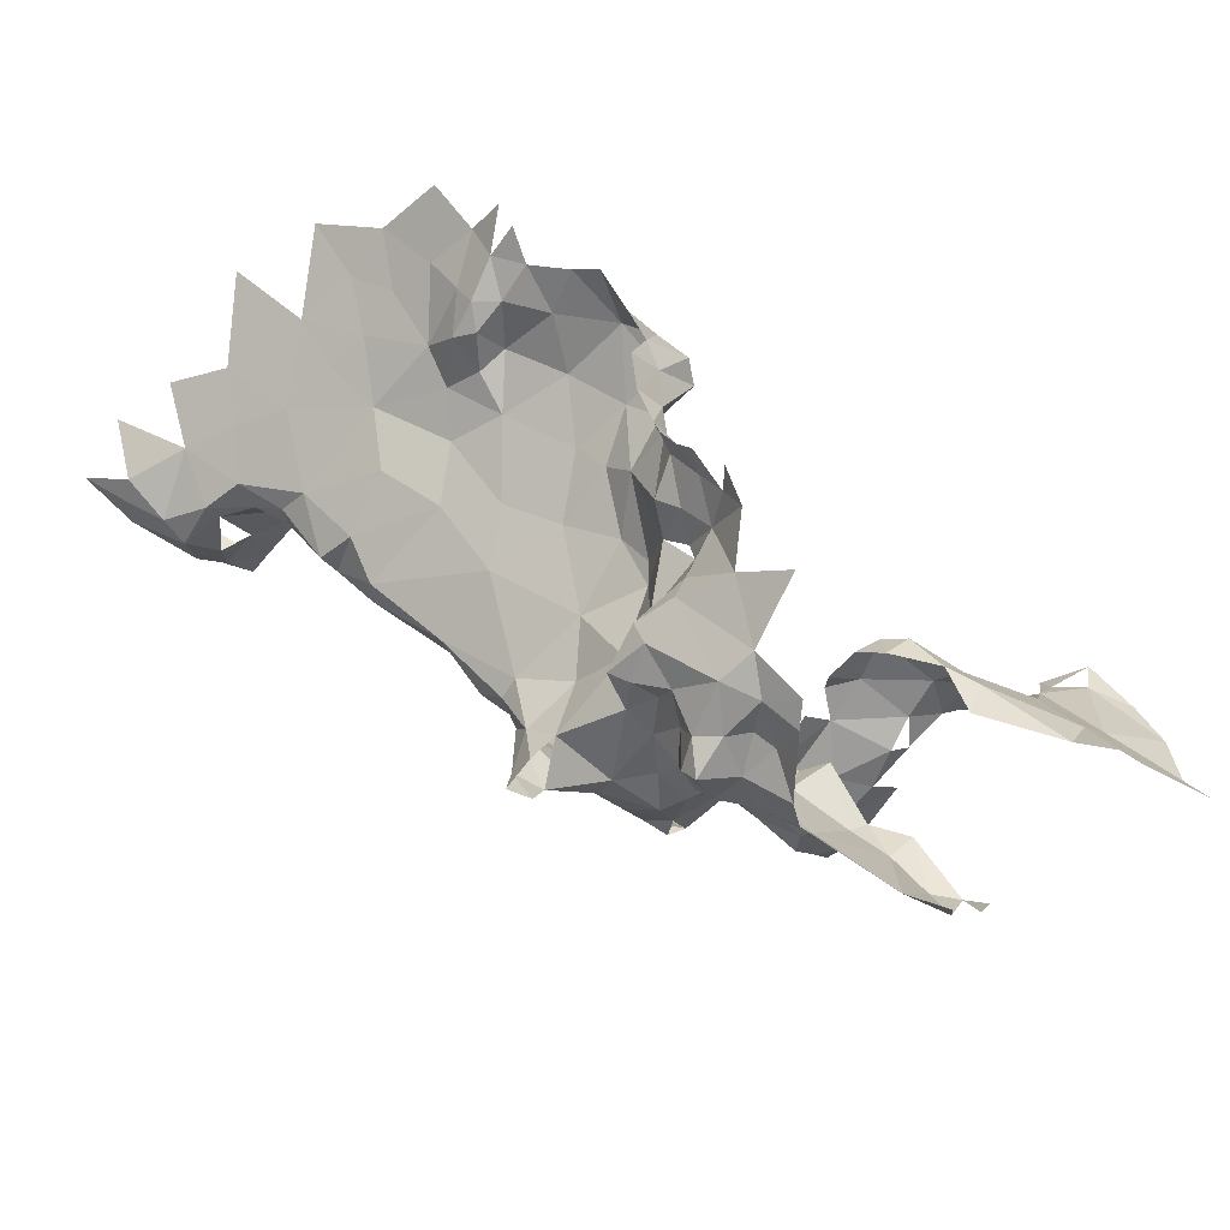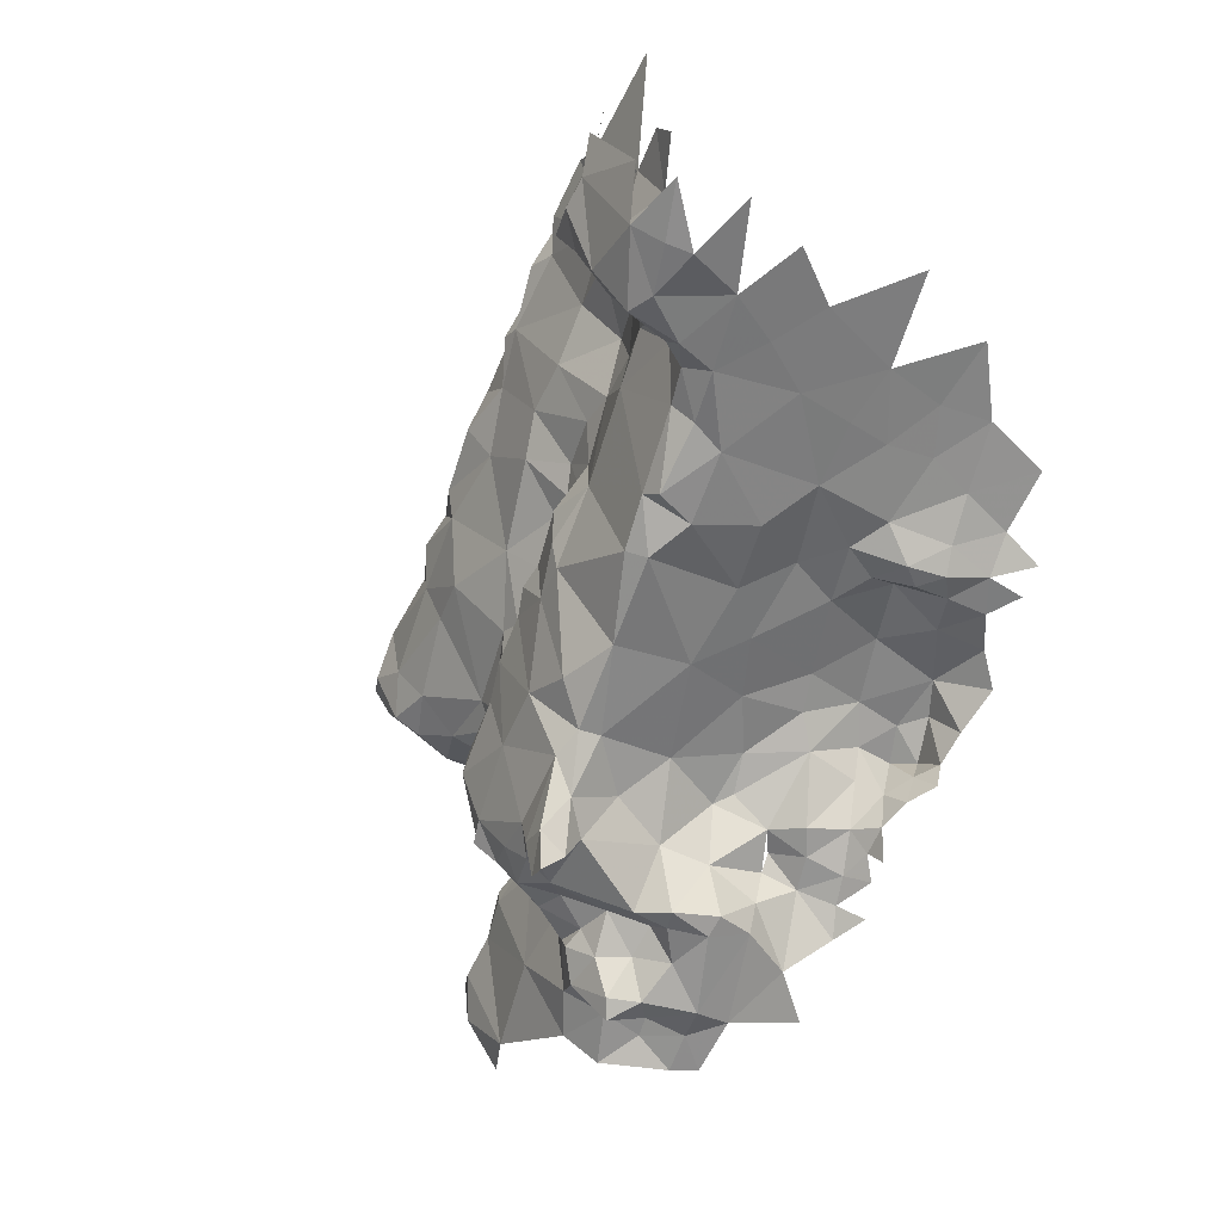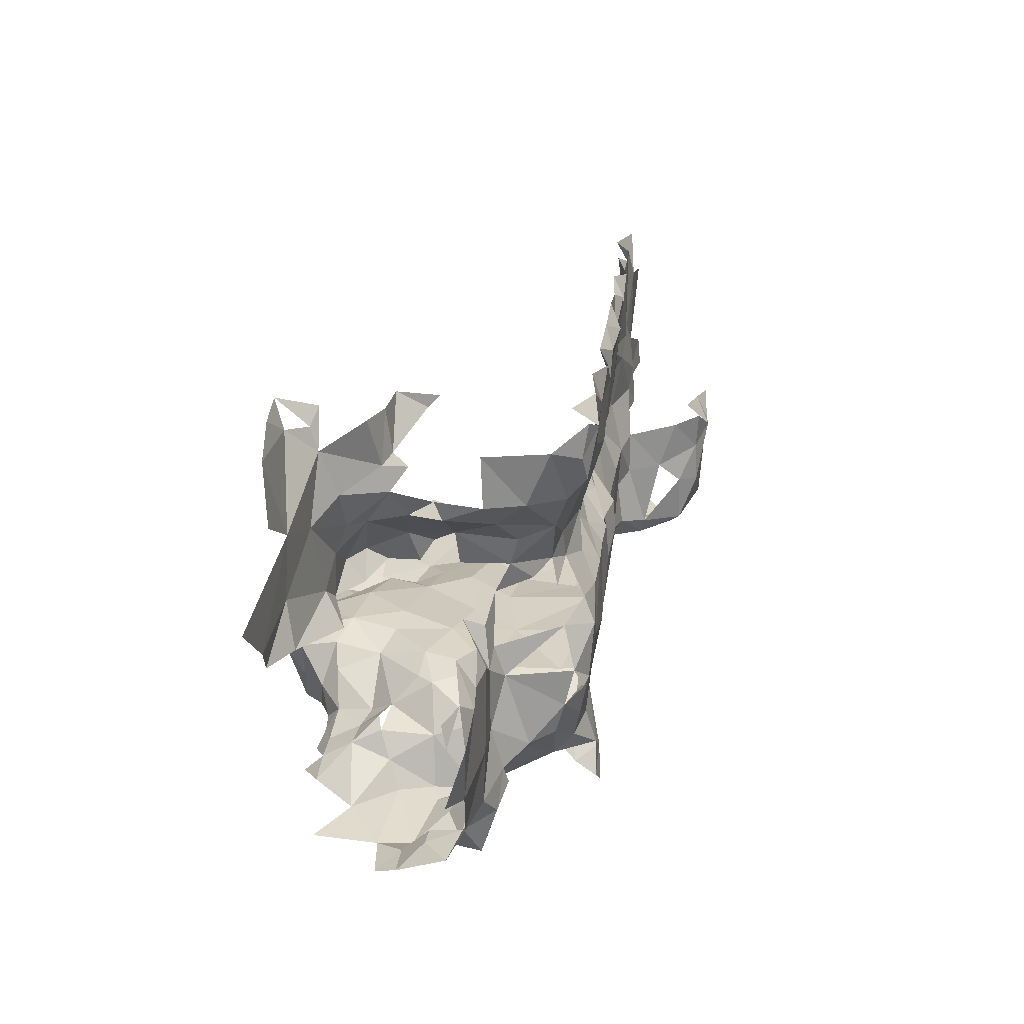
<metadata>
{"format":"obj","ext":"obj","renderer":"f3d","projection":"perspective","resolution":1024,"background":"white","views":[{"elev":-71.0,"azim":137.1,"up":"+Y"},{"elev":-26.9,"azim":52.1,"up":"+Y"},{"elev":-11.4,"azim":-94.9,"up":"+Y"}]}
</metadata>
<code>
v -15.06 -10.91 -9.935
v -15.06 -10.91 -9.941
v -15.06 -10.91 -9.94
v -15.06 -10.91 -9.948
v -15.06 -10.9 -9.951
v -15.05 -10.91 -9.95
v -15.1 -10.87 -9.963
v -15.1 -10.87 -9.965
v -15.1 -10.87 -9.964
v -15.1 -10.87 -9.94
v -15.1 -10.88 -9.945
v -15.1 -10.88 -9.941
v -15.12 -10.88 -9.979
v -15.12 -10.89 -9.978
v -15.11 -10.89 -9.976
v -15.11 -10.87 -9.979
v -15.11 -10.87 -9.977
v -15.12 -10.9 -9.981
v -15.11 -10.9 -9.979
v -15.11 -10.87 -9.978
v -15.1 -10.89 -9.976
v -15.1 -10.9 -9.979
v -15.1 -10.88 -9.973
v -15.1 -10.88 -9.974
v -15.1 -10.87 -9.974
v -15.1 -10.87 -9.973
v -15.1 -10.9 -9.975
v -15.1 -10.91 -9.958
v -15.1 -10.91 -9.957
v -15.1 -10.91 -9.956
v -15.1 -10.87 -9.967
v -15.1 -10.88 -9.965
v -15.1 -10.88 -9.97
v -15.09 -10.89 -9.972
v -15.1 -10.91 -9.955
v -15.1 -10.91 -9.954
v -15.09 -10.9 -9.956
v -15.1 -10.87 -9.942
v -15.1 -10.87 -9.938
v -15.09 -10.87 -9.938
v -15.09 -10.92 -9.955
v -15.1 -10.92 -9.957
v -15.09 -10.9 -9.969
v -15.1 -10.88 -9.953
v -15.09 -10.88 -9.947
v -15.09 -10.88 -9.942
v -15.09 -10.88 -9.969
v -15.09 -10.89 -9.971
v -15.09 -10.88 -9.953
v -15.09 -10.9 -9.953
v -15.09 -10.88 -9.964
v -15.09 -10.88 -9.94
v -15.09 -10.87 -9.938
v -15.09 -10.88 -9.962
v -15.09 -10.87 -9.959
v -15.09 -10.87 -9.958
v -15.09 -10.9 -9.953
v -15.09 -10.88 -9.939
v -15.09 -10.88 -9.951
v -15.09 -10.88 -9.943
v -15.09 -10.88 -9.959
v -15.09 -10.88 -9.962
v -15.09 -10.88 -9.967
v -15.08 -10.86 -9.936
v -15.09 -10.86 -9.938
v -15.09 -10.88 -9.957
v -15.08 -10.91 -9.951
v -15.09 -10.9 -9.952
v -15.08 -10.87 -9.937
v -15.08 -10.92 -9.953
v -15.08 -10.88 -9.955
v -15.08 -10.88 -9.961
v -15.08 -10.89 -9.954
v -15.09 -10.89 -9.97
v -15.08 -10.89 -9.969
v -15.08 -10.88 -9.966
v -15.09 -10.88 -9.947
v -15.08 -10.9 -9.951
v -15.08 -10.88 -9.941
v -15.08 -10.89 -9.948
v -15.08 -10.88 -9.942
v -15.08 -10.86 -9.935
v -15.08 -10.89 -9.967
v -15.08 -10.88 -9.958
v -15.08 -10.89 -9.954
v -15.08 -10.89 -9.951
v -15.08 -10.86 -9.934
v -15.08 -10.87 -9.935
v -15.08 -10.89 -9.964
v -15.08 -10.89 -9.96
v -15.08 -10.91 -9.95
v -15.07 -10.92 -9.951
v -15.08 -10.86 -9.936
v -15.08 -10.89 -9.95
v -15.08 -10.89 -9.945
v -15.08 -10.9 -9.95
v -15.08 -10.9 -9.948
v -15.08 -10.86 -9.934
v -15.07 -10.85 -9.934
v -15.08 -10.89 -9.941
v -15.07 -10.92 -9.953
v -15.07 -10.92 -9.956
v -15.07 -10.88 -9.94
v -15.07 -10.88 -9.938
v -15.08 -10.9 -9.939
v -15.08 -10.89 -9.936
v -15.08 -10.89 -9.938
v -15.08 -10.89 -9.942
v -15.07 -10.9 -9.94
v -15.07 -10.91 -9.945
v -15.07 -10.9 -9.937
v -15.07 -10.9 -9.938
v -15.07 -10.89 -9.936
v -15.07 -10.87 -9.935
v -15.07 -10.86 -9.933
v -15.07 -10.85 -9.932
v -15.07 -10.89 -9.935
v -15.07 -10.91 -9.948
v -15.07 -10.92 -9.949
v -15.07 -10.92 -9.958
v -15.07 -10.92 -9.962
v -15.07 -10.88 -9.937
v -15.07 -10.85 -9.933
v -15.07 -10.9 -9.938
v -15.07 -10.91 -9.941
v -15.06 -10.9 -9.936
v -15.07 -10.91 -9.948
v -15.07 -10.91 -9.947
v -15.07 -10.91 -9.945
v -15.07 -10.91 -9.949
v -15.07 -10.92 -9.951
v -15.07 -10.92 -9.95
v -15.06 -10.91 -9.938
v -15.07 -10.92 -9.958
v -15.07 -10.92 -9.961
v -15.06 -10.85 -9.931
v -15.07 -10.92 -9.965
v -15.07 -10.88 -9.937
v -15.07 -10.88 -9.934
v -15.06 -10.91 -9.948
v -15.06 -10.92 -9.964
v -15.06 -10.84 -9.932
v -15.07 -10.92 -9.955
v -15.06 -10.92 -9.953
v -15.06 -10.88 -9.936
v -15.06 -10.87 -9.937
v -15.06 -10.86 -9.932
v -15.05 -10.86 -9.931
v -15.06 -10.91 -9.952
v -15.06 -10.89 -9.933
v -15.06 -10.88 -9.933
v -15.06 -10.92 -9.959
v -15.06 -10.87 -9.936
v -15.06 -10.9 -9.935
v -15.06 -10.92 -9.954
v -15.06 -10.91 -9.952
v -15.06 -10.88 -9.933
v -15.06 -10.84 -9.93
v -15.06 -10.84 -9.931
v -15.06 -10.84 -9.93
v -15.05 -10.91 -9.961
v -15.06 -10.92 -9.973
v -15.06 -10.92 -9.968
v -15.06 -10.87 -9.936
v -15.05 -10.91 -9.956
v -15.05 -10.88 -9.932
v -15.06 -10.91 -9.951
v -15.06 -10.91 -9.934
v -15.06 -10.91 -9.934
v -15.06 -10.87 -9.933
v -15.06 -10.91 -9.933
v -15.05 -10.9 -9.936
v -15.05 -10.89 -9.933
v -15.05 -10.87 -9.935
v -15.05 -10.86 -9.934
v -15.06 -10.87 -9.937
v -15.05 -10.87 -9.933
v -15.05 -10.84 -9.929
v -15.05 -10.85 -9.93
v -15.05 -10.84 -9.929
v -15.04 -10.85 -9.93
v -15.06 -10.9 -9.944
v -15.06 -10.91 -9.937
v -15.06 -10.9 -9.937
v -15.05 -10.9 -9.949
v -15.05 -10.91 -9.956
v -15.05 -10.9 -9.957
v -15.05 -10.87 -9.93
v -15.05 -10.87 -9.93
v -15.05 -10.91 -9.962
v -15.05 -10.91 -9.968
v -15.05 -10.91 -9.972
v -15.05 -10.9 -9.939
v -15.05 -10.9 -9.962
v -15.05 -10.9 -9.964
v -15.05 -10.91 -9.956
v -15.05 -10.86 -9.932
v -15.05 -10.9 -9.958
v -15.05 -10.89 -9.957
v -15.05 -10.9 -9.964
v -15.05 -10.88 -9.931
v -15.05 -10.9 -9.966
v -15.05 -10.87 -9.934
v -15.05 -10.91 -9.972
v -15.05 -10.91 -9.971
v -15.05 -10.89 -9.964
v -15.05 -10.83 -9.929
v -15.05 -10.91 -9.974
v -15.04 -10.89 -9.934
v -15.04 -10.89 -9.944
v -15.05 -10.89 -9.953
v -15.05 -10.87 -9.933
v -15.05 -10.9 -9.965
v -15.05 -10.91 -9.972
v -15.04 -10.87 -9.931
v -15.04 -10.89 -9.961
v -15.04 -10.88 -9.93
v -15.05 -10.9 -9.969
v -15.05 -10.83 -9.928
v -15.04 -10.86 -9.932
v -15.04 -10.85 -9.932
v -15.04 -10.84 -9.927
v -15.04 -10.9 -9.971
v -15.04 -10.89 -9.97
v -15.04 -10.83 -9.927
v -15.04 -10.9 -9.971
v -15.04 -10.9 -9.972
v -15.04 -10.89 -9.97
v -15.04 -10.89 -9.967
v -15.04 -10.89 -9.96
v -15.04 -10.89 -9.95
v -15.04 -10.91 -9.971
v -15.04 -10.89 -9.975
v -15.04 -10.89 -9.973
v -15.04 -10.89 -9.974
v -15.04 -10.89 -9.977
v -15.04 -10.88 -9.932
v -15.04 -10.85 -9.927
v -15.03 -10.86 -9.928
v -15.03 -10.88 -9.929
v -15.03 -10.88 -9.944
v -15.04 -10.9 -9.972
v -15.04 -10.86 -9.931
v -15.04 -10.89 -9.976
v -15.04 -10.89 -9.975
v -15.04 -10.88 -9.973
v -15.04 -10.88 -9.965
v -15.03 -10.88 -9.956
v -15.04 -10.83 -9.928
v -15.04 -10.83 -9.925
v -15.03 -10.82 -9.925
v -15.04 -10.9 -9.974
v -15.03 -10.85 -9.928
v -15.03 -10.88 -9.95
v -15.03 -10.89 -9.976
v -15.03 -10.85 -9.925
v -15.03 -10.85 -9.925
v -15.03 -10.86 -9.927
v -15.03 -10.84 -9.926
v -15.03 -10.84 -9.925
v -15.02 -10.83 -9.923
v -15.03 -10.88 -9.934
v -15.03 -10.88 -9.969
v -15.03 -10.89 -9.977
v -15.03 -10.88 -9.974
v -15.03 -10.88 -9.962
v -15.03 -10.87 -9.927
v -15.02 -10.86 -9.926
v -15.03 -10.88 -9.942
v -15.03 -10.88 -9.954
v -15.03 -10.88 -9.958
v -15.03 -10.86 -9.925
v -15.03 -10.85 -9.925
v -15.03 -10.88 -9.929
v -15.02 -10.87 -9.946
v -15.02 -10.87 -9.933
v -15.03 -10.85 -9.924
v -15.02 -10.85 -9.925
v -15.02 -10.87 -9.929
v -15.02 -10.86 -9.925
v -15.02 -10.88 -9.966
v -15.02 -10.88 -9.971
v -15.02 -10.88 -9.961
v -15.03 -10.85 -9.914
v -15.03 -10.85 -9.918
v -15.02 -10.86 -9.914
v -15.02 -10.85 -9.912
v -15.02 -10.88 -9.959
v -15.03 -10.85 -9.916
v -15.02 -10.85 -9.913
v -15.02 -10.86 -9.92
v -15.02 -10.84 -9.923
v -15.02 -10.88 -9.955
v -15.02 -10.87 -9.925
v -15.02 -10.88 -9.963
v -15.02 -10.86 -9.917
v -15.02 -10.86 -9.914
v -15.02 -10.87 -9.922
v -15.02 -10.88 -9.968
v -15.02 -10.85 -9.912
v -15.02 -10.87 -9.927
v -15.02 -10.87 -9.937
v -15.02 -10.88 -9.973
v -15.02 -10.88 -9.963
v -15.02 -10.87 -9.95
v -15.02 -10.87 -9.945
v -15.02 -10.87 -9.916
v -15.02 -10.84 -9.922
v -15.02 -10.87 -9.962
v -15.02 -10.87 -9.956
v -15.02 -10.85 -9.911
v -15.02 -10.87 -9.922
v -15.01 -10.86 -9.912
v -15.02 -10.87 -9.968
v -15.02 -10.88 -9.973
v -15.01 -10.85 -9.911
v -15.01 -10.87 -9.916
v -15.01 -10.86 -9.924
v -15.01 -10.87 -9.931
v -15.01 -10.87 -9.968
v -15.01 -10.87 -9.945
v -15.01 -10.87 -9.953
v -15.01 -10.87 -9.96
v -15.01 -10.86 -9.935
v -15.01 -10.86 -9.914
v -15.01 -10.86 -9.917
v -15 -10.86 -9.928
v -15.01 -10.86 -9.912
v -15.01 -10.86 -9.954
v -15 -10.86 -9.92
v -15 -10.86 -9.943
f 1 2 3
f 2 4 3
f 5 4 6
f 7 8 9
f 10 11 12
f 13 14 15
f 16 13 17
f 13 15 17
f 18 19 15
f 16 17 20
f 15 19 21
f 19 22 21
f 17 15 23
f 23 15 24
f 15 21 24
f 25 17 23
f 20 25 26
f 26 25 23
f 21 22 27
f 28 29 30
f 31 23 32
f 23 24 33
f 23 33 32
f 8 31 32
f 21 27 34
f 24 21 34
f 30 35 36
f 30 36 37
f 38 39 40
f 10 12 39
f 36 35 41
f 35 42 41
f 34 27 43
f 11 44 45
f 12 11 46
f 11 45 46
f 8 32 9
f 33 24 47
f 47 24 48
f 24 34 48
f 45 44 49
f 37 36 50
f 50 36 41
f 32 33 51
f 51 33 47
f 39 12 52
f 52 12 46
f 40 39 53
f 9 32 54
f 54 32 51
f 7 9 55
f 56 7 55
f 37 50 57
f 52 46 58
f 53 52 58
f 45 49 59
f 46 45 60
f 45 59 60
f 61 51 62
f 51 47 63
f 62 51 63
f 40 53 64
f 65 40 64
f 49 61 66
f 49 66 59
f 50 41 67
f 57 50 68
f 68 50 67
f 58 46 60
f 53 58 69
f 64 53 69
f 47 48 63
f 67 41 70
f 66 62 71
f 59 66 71
f 62 63 72
f 71 62 72
f 57 68 73
f 34 43 74
f 48 34 74
f 63 48 75
f 48 74 75
f 72 63 76
f 63 75 76
f 60 59 77
f 77 59 71
f 73 68 78
f 68 67 78
f 58 60 79
f 69 58 79
f 60 77 80
f 79 60 81
f 65 64 82
f 75 74 83
f 77 71 80
f 71 72 84
f 80 71 85
f 86 73 78
f 82 64 87
f 64 69 88
f 64 88 87
f 72 76 89
f 84 72 90
f 72 89 90
f 78 67 91
f 67 70 92
f 91 67 92
f 75 83 76
f 93 82 87
f 80 94 95
f 80 95 81
f 86 78 96
f 94 86 96
f 76 83 89
f 69 79 88
f 96 78 97
f 97 78 91
f 98 93 87
f 93 98 99
f 100 96 97
f 92 70 101
f 70 102 101
f 79 81 103
f 88 79 104
f 79 103 104
f 100 105 106
f 107 100 106
f 81 108 103
f 105 97 109
f 97 91 110
f 106 105 111
f 105 112 111
f 107 106 113
f 103 107 113
f 87 88 114
f 88 104 114
f 98 87 115
f 99 98 116
f 116 98 115
f 115 87 114
f 106 111 117
f 113 106 117
f 91 92 118
f 91 118 110
f 112 109 111
f 118 92 119
f 119 92 101
f 101 102 120
f 120 102 121
f 104 103 122
f 122 103 113
f 99 116 123
f 111 109 124
f 109 110 125
f 109 125 124
f 111 124 126
f 117 111 126
f 110 118 127
f 118 119 128
f 118 128 127
f 125 110 129
f 110 127 129
f 128 119 130
f 119 131 132
f 130 119 132
f 124 125 133
f 125 129 2
f 133 125 2
f 101 120 134
f 120 121 135
f 134 120 135
f 127 128 130
f 123 116 136
f 116 115 136
f 121 137 135
f 104 122 138
f 104 138 114
f 122 113 139
f 138 122 139
f 139 113 117
f 124 133 126
f 129 127 140
f 127 130 140
f 135 137 141
f 2 129 140
f 142 123 136
f 131 143 144
f 132 131 144
f 138 139 145
f 114 138 146
f 138 145 146
f 115 114 147
f 136 115 148
f 115 147 148
f 130 132 149
f 130 149 140
f 139 117 150
f 145 139 151
f 151 139 150
f 143 135 152
f 144 143 152
f 114 146 153
f 147 114 153
f 117 126 154
f 150 117 154
f 135 141 152
f 132 144 149
f 133 2 1
f 126 133 1
f 2 140 4
f 149 144 155
f 144 152 155
f 140 149 156
f 156 149 155
f 126 1 154
f 140 156 4
f 146 145 157
f 145 151 157
f 142 136 158
f 142 158 159
f 158 136 160
f 160 136 148
f 152 141 161
f 141 162 163
f 141 163 161
f 146 164 153
f 155 152 165
f 165 152 161
f 157 151 166
f 151 150 166
f 156 155 167
f 4 156 167
f 1 168 169
f 1 169 154
f 158 160 159
f 167 155 165
f 4 167 6
f 170 157 166
f 169 168 171
f 150 154 172
f 166 150 173
f 150 172 173
f 147 153 174
f 148 147 175
f 147 174 175
f 153 164 176
f 176 164 177
f 164 170 177
f 159 160 178
f 160 148 179
f 178 160 180
f 160 179 181
f 180 160 181
f 153 176 174
f 3 5 182
f 183 3 184
f 3 182 184
f 182 5 185
f 5 186 187
f 5 187 185
f 167 165 6
f 174 176 177
f 170 166 188
f 170 188 189
f 163 190 161
f 190 163 191
f 191 163 192
f 184 182 193
f 182 185 193
f 187 186 194
f 195 186 190
f 186 195 194
f 186 6 196
f 190 186 196
f 148 175 197
f 179 148 197
f 6 165 196
f 165 161 196
f 198 187 194
f 187 198 199
f 185 187 199
f 195 190 191
f 200 195 191
f 166 173 201
f 188 166 201
f 161 190 196
f 200 191 202
f 194 200 202
f 174 177 203
f 175 174 203
f 191 192 204
f 191 204 205
f 202 191 205
f 203 177 189
f 198 194 206
f 199 198 206
f 207 178 180
f 204 192 208
f 173 172 209
f 193 185 210
f 185 199 211
f 185 211 210
f 175 203 212
f 175 212 197
f 209 193 210
f 194 202 213
f 194 213 206
f 201 173 209
f 205 204 214
f 203 189 212
f 189 188 215
f 188 201 215
f 212 189 215
f 199 206 216
f 211 199 216
f 201 209 217
f 215 201 217
f 202 205 218
f 213 202 218
f 207 180 219
f 179 197 220
f 181 179 221
f 179 220 221
f 219 180 222
f 180 181 222
f 205 214 223
f 218 205 223
f 213 218 224
f 206 213 224
f 225 219 222
f 197 212 220
f 212 215 220
f 218 223 226
f 224 218 227
f 227 218 226
f 206 224 228
f 206 228 229
f 216 206 229
f 211 216 230
f 210 211 231
f 211 230 231
f 223 232 226
f 228 224 227
f 228 233 234
f 233 227 235
f 233 236 234
f 236 233 235
f 209 210 237
f 217 209 237
f 229 228 234
f 181 221 238
f 181 238 222
f 216 229 230
f 220 215 239
f 215 217 240
f 239 215 240
f 210 231 241
f 227 226 242
f 235 227 242
f 221 220 243
f 243 220 239
f 234 236 244
f 236 235 245
f 244 236 245
f 229 234 246
f 230 229 247
f 229 246 247
f 234 244 246
f 231 230 248
f 230 247 248
f 249 225 250
f 250 225 222
f 249 250 251
f 235 242 252
f 245 235 252
f 238 221 253
f 221 243 253
f 241 231 254
f 231 248 254
f 244 245 255
f 246 244 255
f 222 238 256
f 256 238 257
f 217 237 240
f 243 239 258
f 253 243 258
f 250 259 260
f 250 260 261
f 259 222 256
f 237 241 262
f 240 237 262
f 247 246 263
f 246 255 264
f 263 246 265
f 246 264 265
f 248 247 266
f 247 263 266
f 239 240 267
f 258 239 268
f 239 267 268
f 241 254 269
f 262 241 269
f 259 256 260
f 254 248 270
f 248 266 271
f 248 271 270
f 253 258 272
f 257 253 273
f 273 253 272
f 240 262 274
f 240 274 267
f 269 254 275
f 254 270 275
f 274 262 276
f 262 269 276
f 256 257 277
f 260 256 278
f 267 274 279
f 274 276 279
f 272 258 280
f 280 258 268
f 266 263 281
f 263 265 282
f 281 263 282
f 257 273 277
f 271 266 283
f 284 285 286
f 284 286 287
f 270 271 288
f 271 283 288
f 289 287 290
f 285 272 291
f 286 285 291
f 276 269 275
f 272 280 291
f 260 278 292
f 270 288 293
f 275 270 293
f 268 267 294
f 267 279 294
f 283 281 295
f 288 283 295
f 286 291 296
f 287 286 297
f 286 296 297
f 280 268 298
f 291 280 298
f 268 294 298
f 281 282 299
f 295 281 299
f 290 287 300
f 287 297 300
f 279 276 301
f 276 275 302
f 301 276 302
f 299 282 303
f 293 288 304
f 288 295 304
f 294 279 301
f 275 293 305
f 275 305 306
f 275 306 302
f 297 296 307
f 296 298 307
f 292 278 308
f 293 304 309
f 305 293 310
f 293 309 310
f 295 299 304
f 290 300 311
f 298 294 312
f 300 297 313
f 297 307 313
f 304 299 314
f 314 299 315
f 304 314 309
f 311 300 316
f 300 313 316
f 307 298 312
f 307 312 317
f 307 317 313
f 312 301 318
f 301 302 319
f 301 319 318
f 309 314 320
f 317 312 318
f 306 305 321
f 305 310 322
f 305 322 321
f 310 309 323
f 309 320 323
f 302 306 321
f 319 302 324
f 302 321 324
f 322 310 323
f 313 317 325
f 317 318 326
f 325 317 326
f 318 319 327
f 319 324 327
f 313 325 328
f 321 322 329
f 322 323 329
f 326 318 330
f 324 321 331
f 325 326 328
f 233 228 227
f 238 253 257
f 283 266 281
f 154 169 184
f 169 183 184
f 154 184 172
f 3 4 5
f 186 5 6
f 143 134 135
f 119 101 131
f 131 101 143
f 60 80 81
f 109 97 110
f 39 52 53
f 101 134 143
f 172 193 209
f 172 184 193
f 183 169 171
f 177 170 189
f 146 157 164
f 250 222 259
f 237 210 241
f 256 277 278
f 294 301 312

</code>
